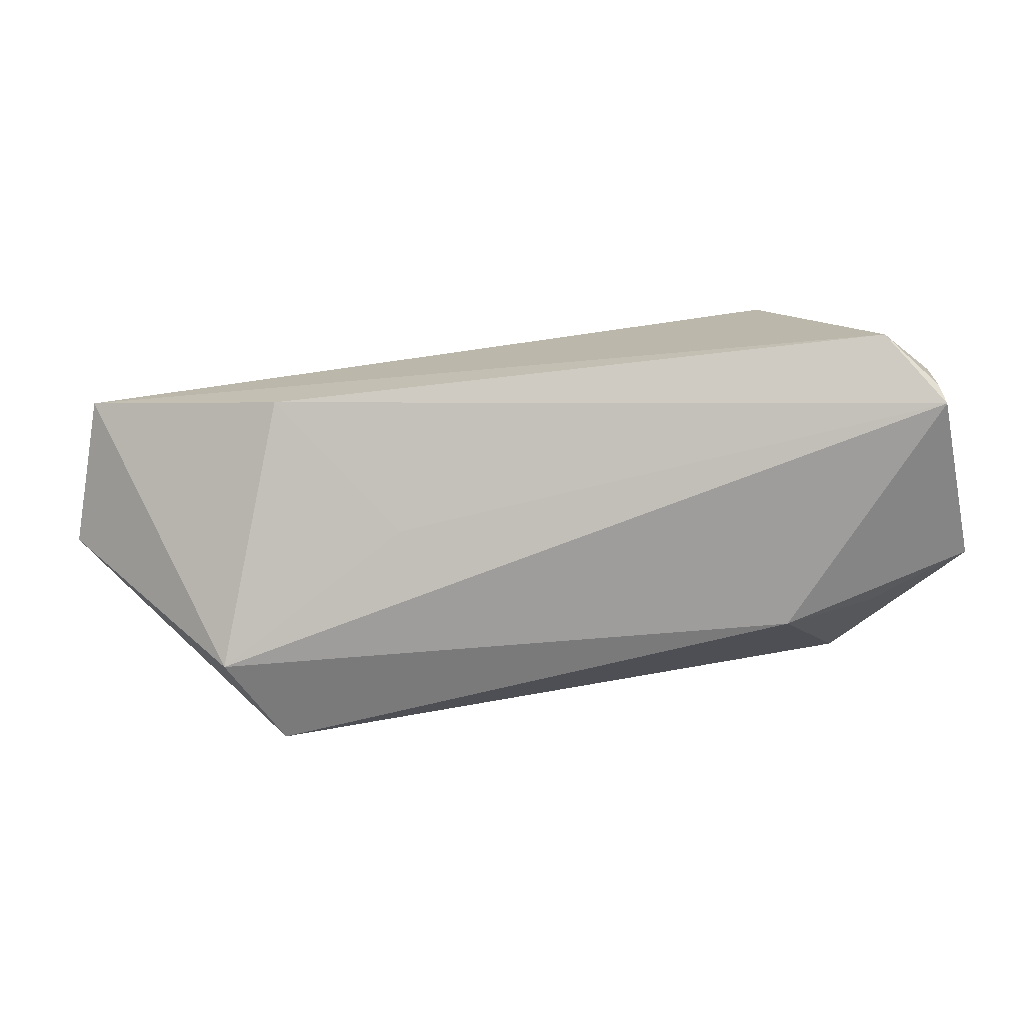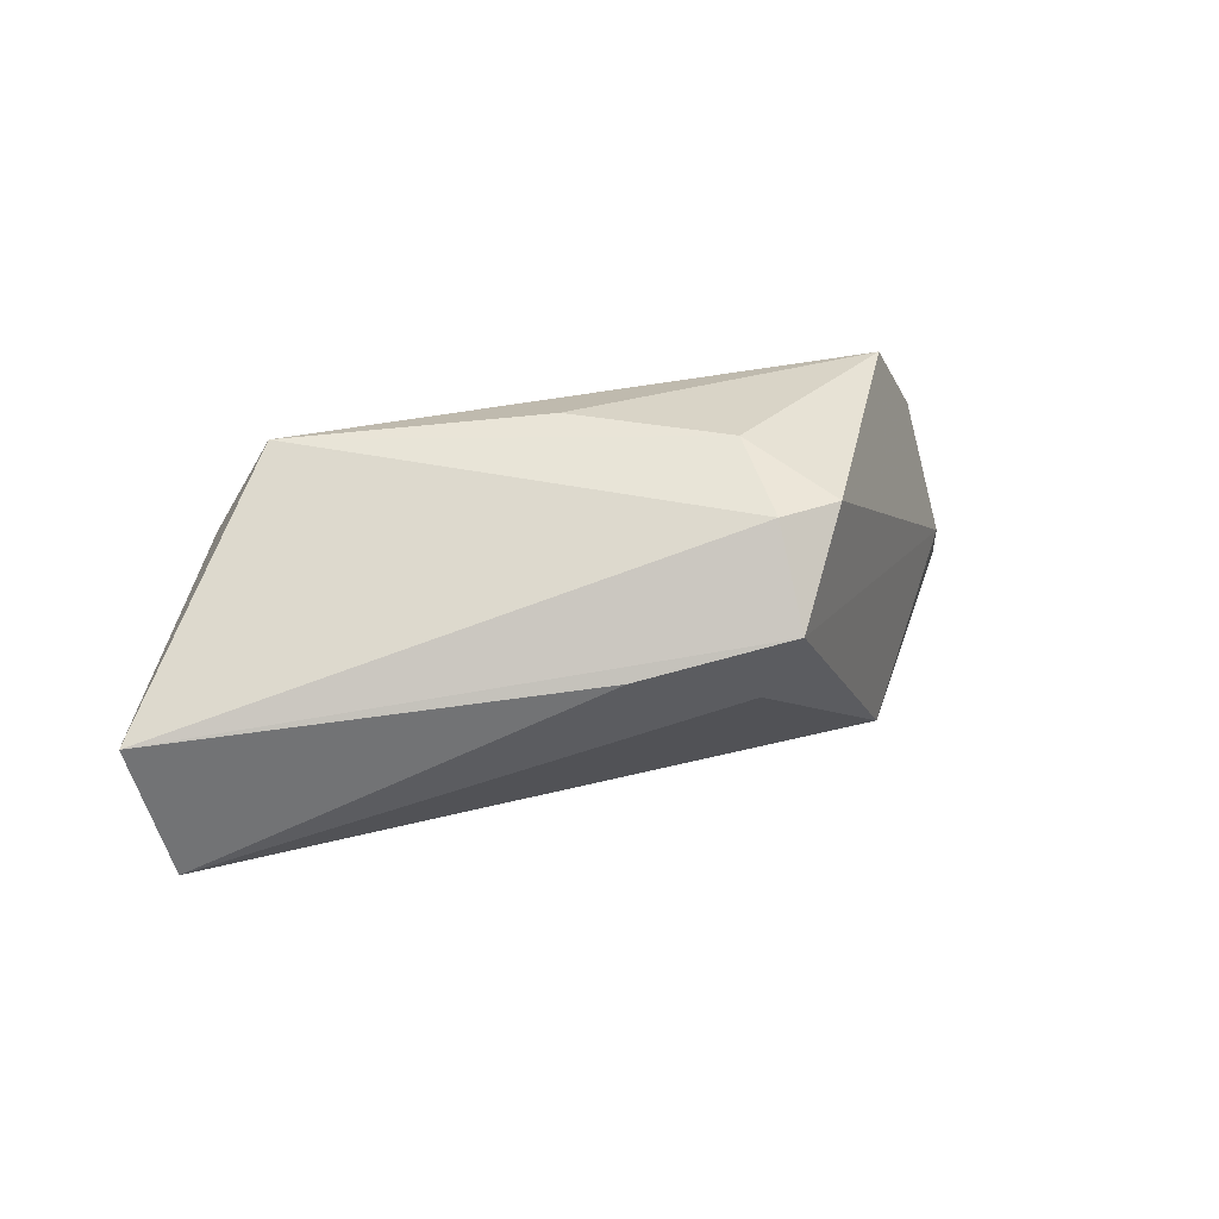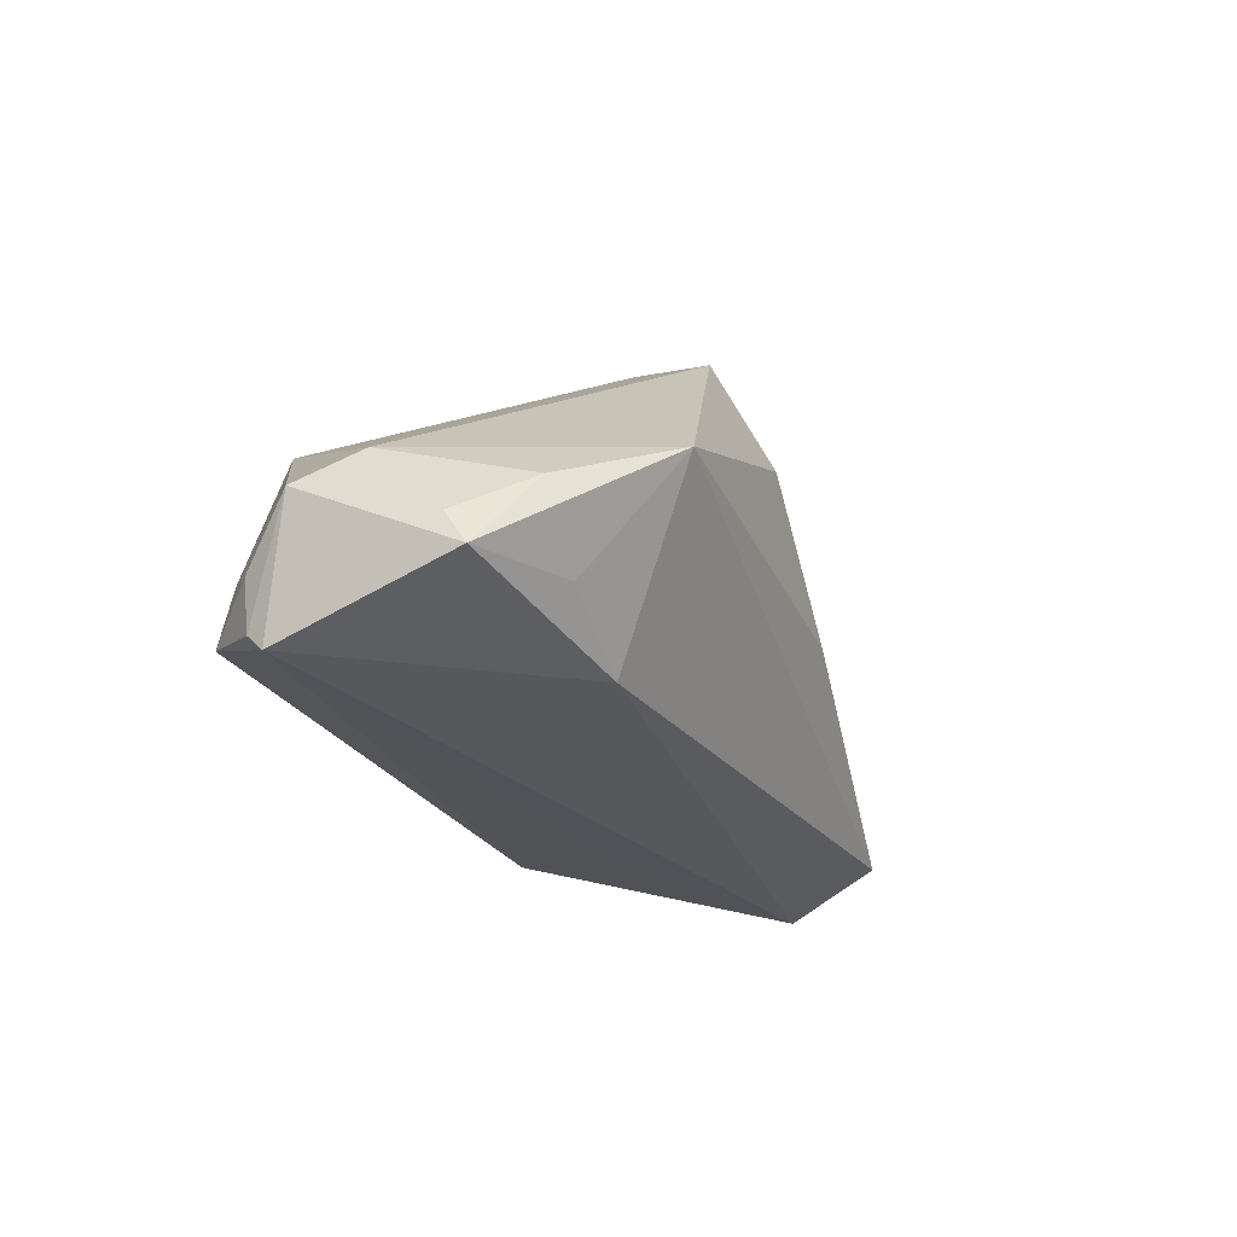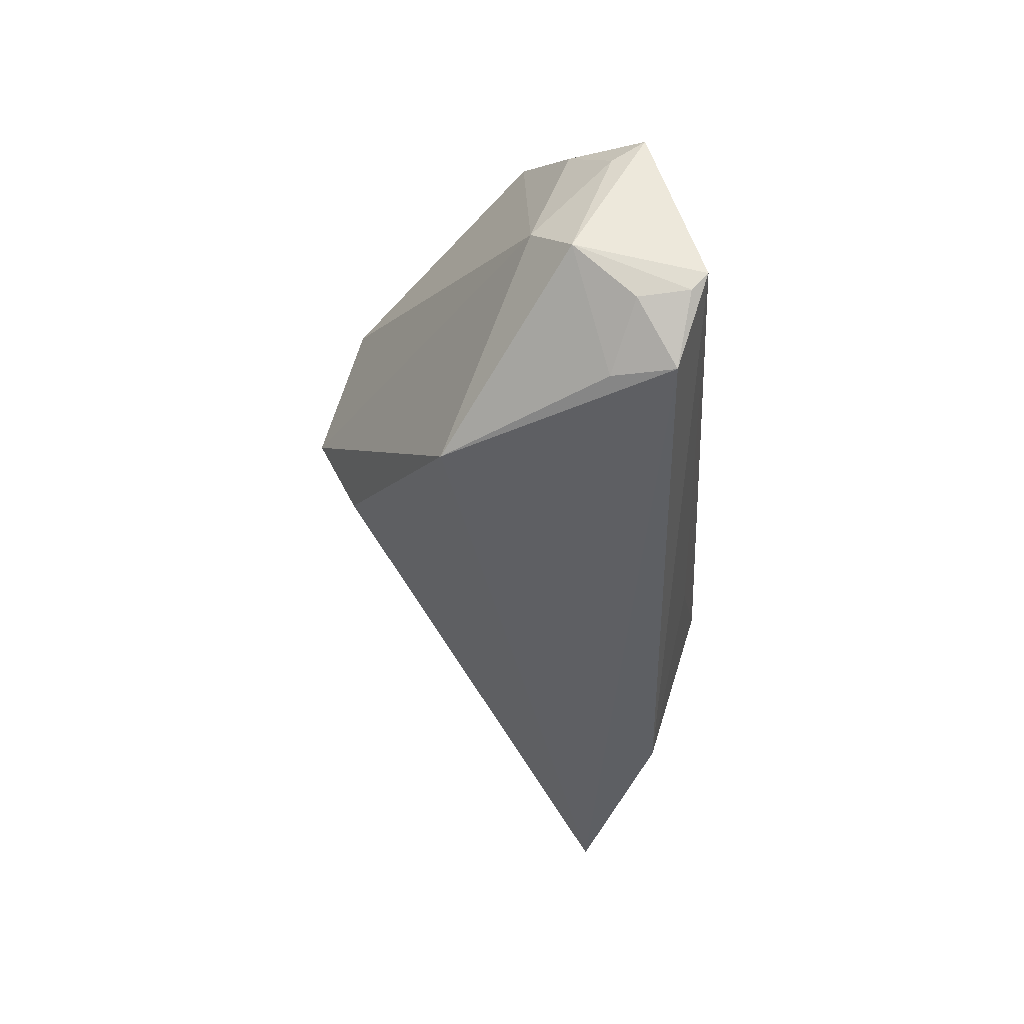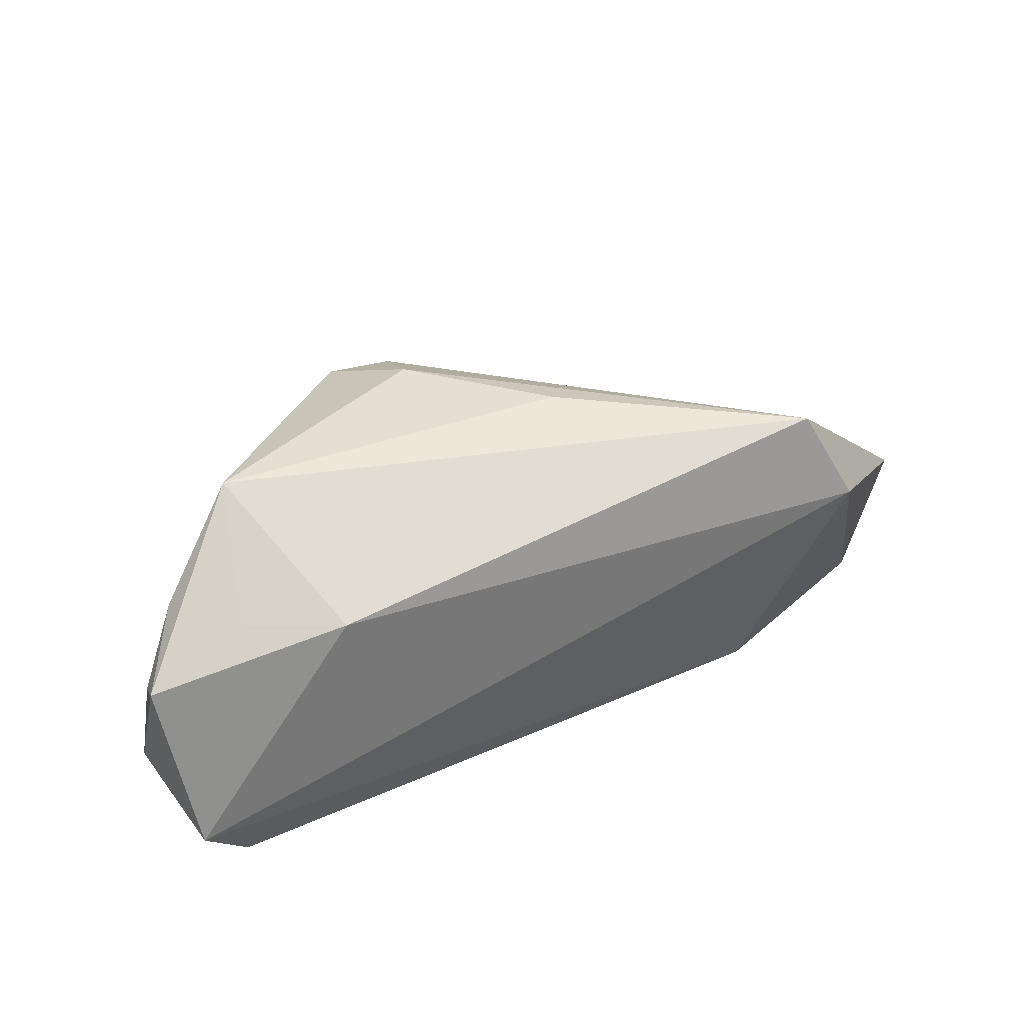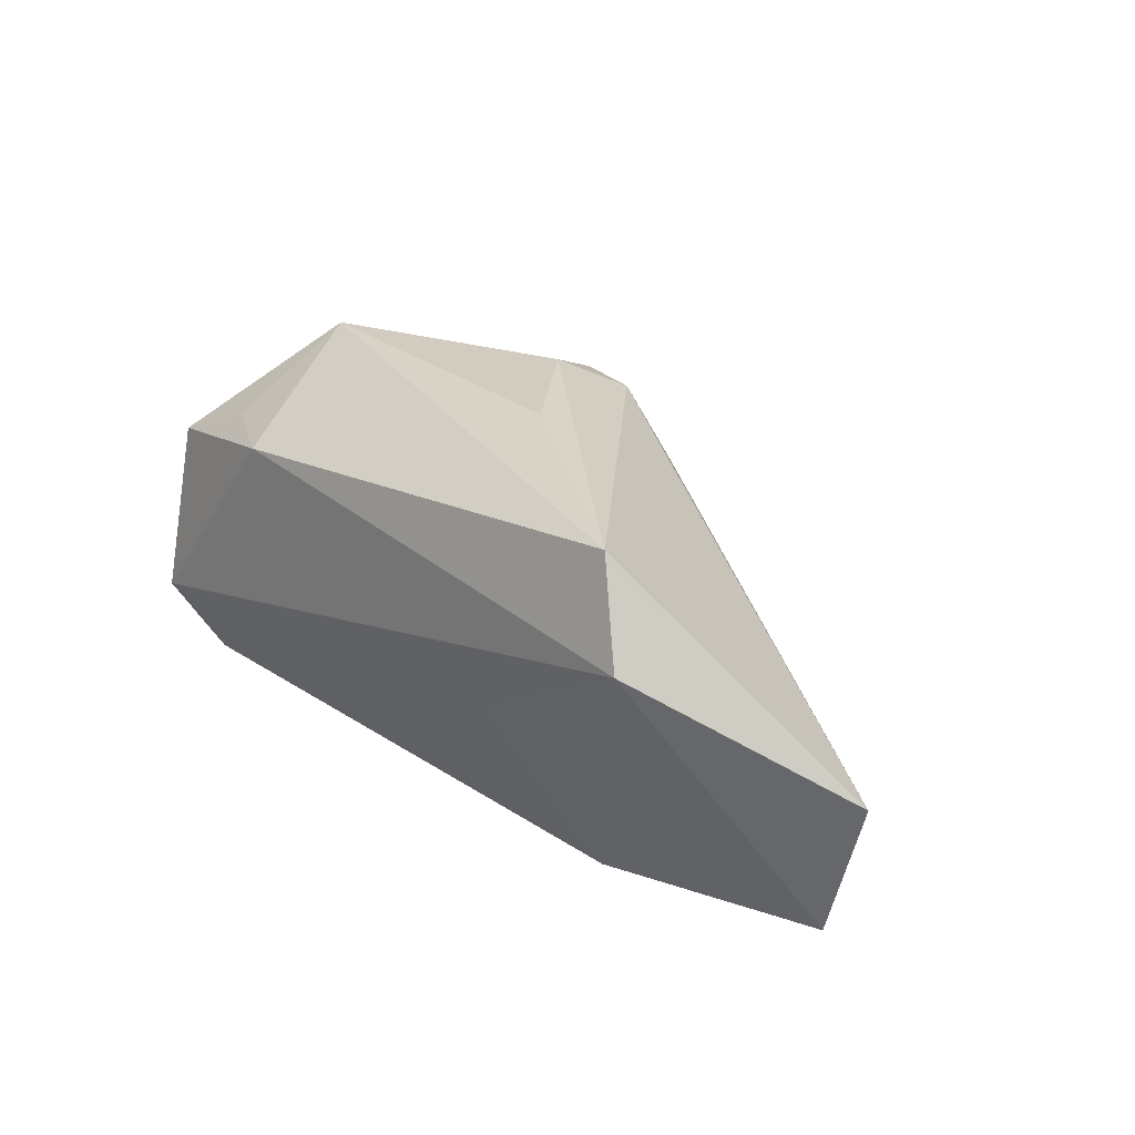
<metadata>
{"format":"obj","ext":"obj","renderer":"f3d","projection":"perspective","resolution":1024,"background":"white","views":[{"elev":-74.7,"azim":-173.4,"up":"+Y"},{"elev":27.1,"azim":148.4,"up":"+Z"},{"elev":-25.7,"azim":-70.2,"up":"+Y"},{"elev":-41.5,"azim":-86.1,"up":"+Z"},{"elev":39.2,"azim":-25.8,"up":"+Z"},{"elev":25.7,"azim":49.5,"up":"+Z"}]}
</metadata>
<code>
v 0.04048 -0.01647 0.02358
v 0.01558 0.02622 0.002501
v -0.04897 -0.004082 0.01382
v -0.001111 0.02973 -0.002504
v -0.05516 -0.01385 0.008468
v -0.05556 -0.004213 -0.01104
v -0.003494 0.03473 0.007189
v -0.04186 -0.01267 0.01428
v -0.05252 -0.02032 -0.01401
v -0.006379 0.01634 0.02552
v -0.04579 -0.01611 -0.02319
v -0.04427 -0.008047 -0.02228
v 0.06823 -0.0009635 -0.003775
v -0.004474 0.02739 0.01949
v 0.06261 -0.0009639 -0.02319
v -0.05195 -0.0182 -0.01616
v -0.05196 -0.01165 -0.01692
v -0.02976 -0.01854 0.01438
v -0.05156 0.0009544 -0.004167
v -0.01324 0.02802 0.01984
v 0.009177 0.0002734 0.02622
v -0.03806 0.00254 0.02561
v 0.04662 -0.02032 0.01117
v -0.03256 0.0135 -0.02319
v -0.05465 -0.009528 0.005674
v 0.02076 -0.01812 -0.004394
v 0.03572 -0.01217 -0.02263
f 13 7 14
f 14 1 13
f 10 1 14
f 4 24 7
f 7 24 19
f 13 1 23
f 2 7 13
f 2 4 7
f 6 19 24
f 1 22 18
f 18 23 1
f 21 1 10
f 10 22 21
f 21 22 1
f 10 14 20
f 20 22 10
f 20 14 7
f 7 19 20
f 19 22 20
f 5 22 3
f 3 22 19
f 27 23 26
f 13 23 15
f 15 23 27
f 15 2 13
f 4 2 15
f 24 4 15
f 15 11 24
f 15 27 11
f 5 6 9
f 9 18 5
f 23 18 9
f 9 26 23
f 11 27 9
f 27 26 9
f 24 11 12
f 12 6 24
f 8 22 5
f 5 18 8
f 8 18 22
f 5 3 25
f 25 3 19
f 25 6 5
f 19 6 25
f 17 12 11
f 6 12 17
f 16 9 6
f 6 17 16
f 11 9 16
f 16 17 11

</code>
